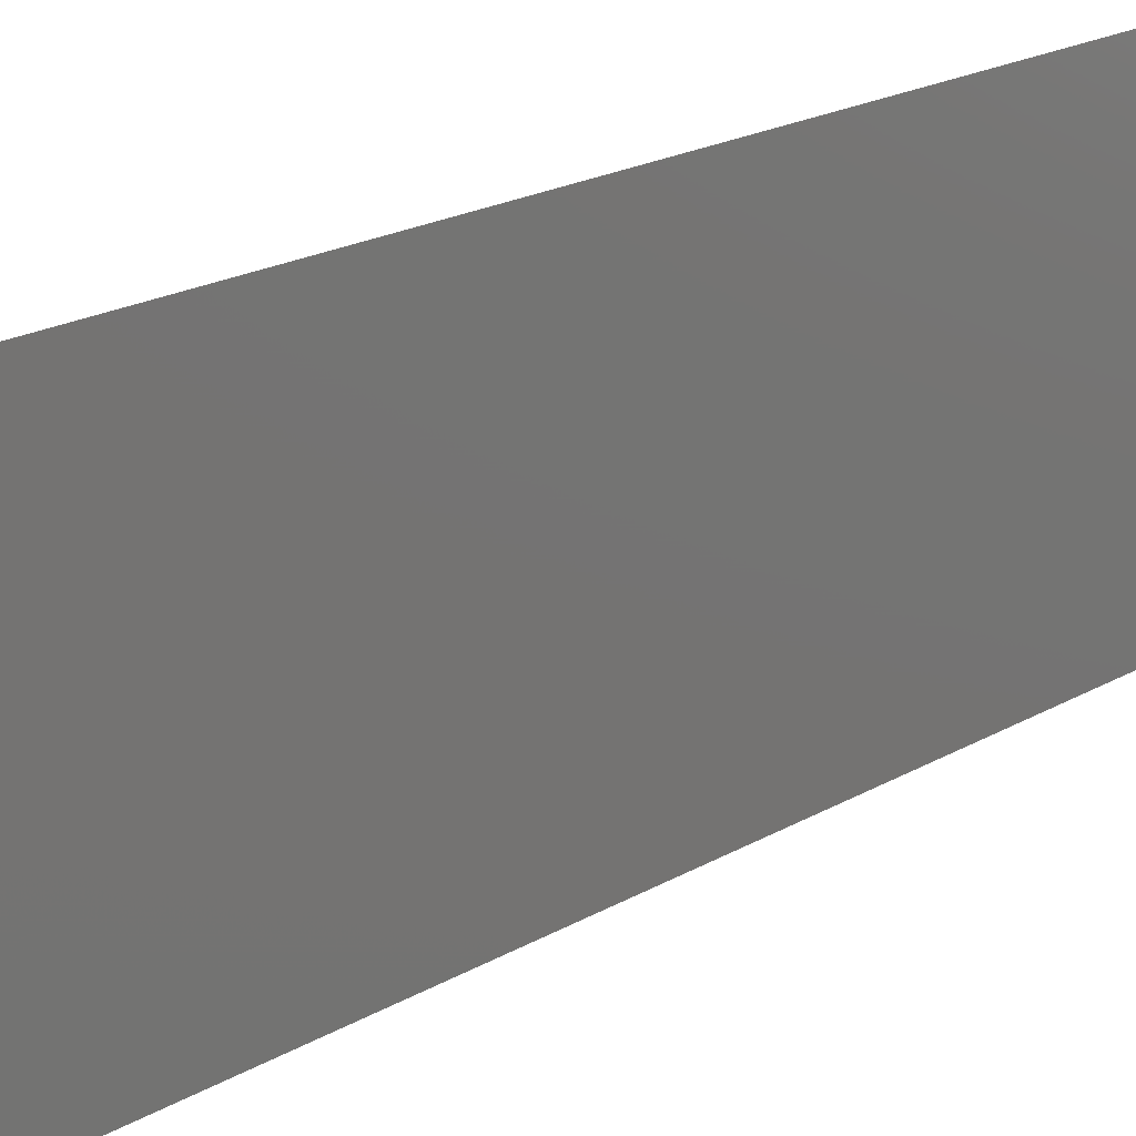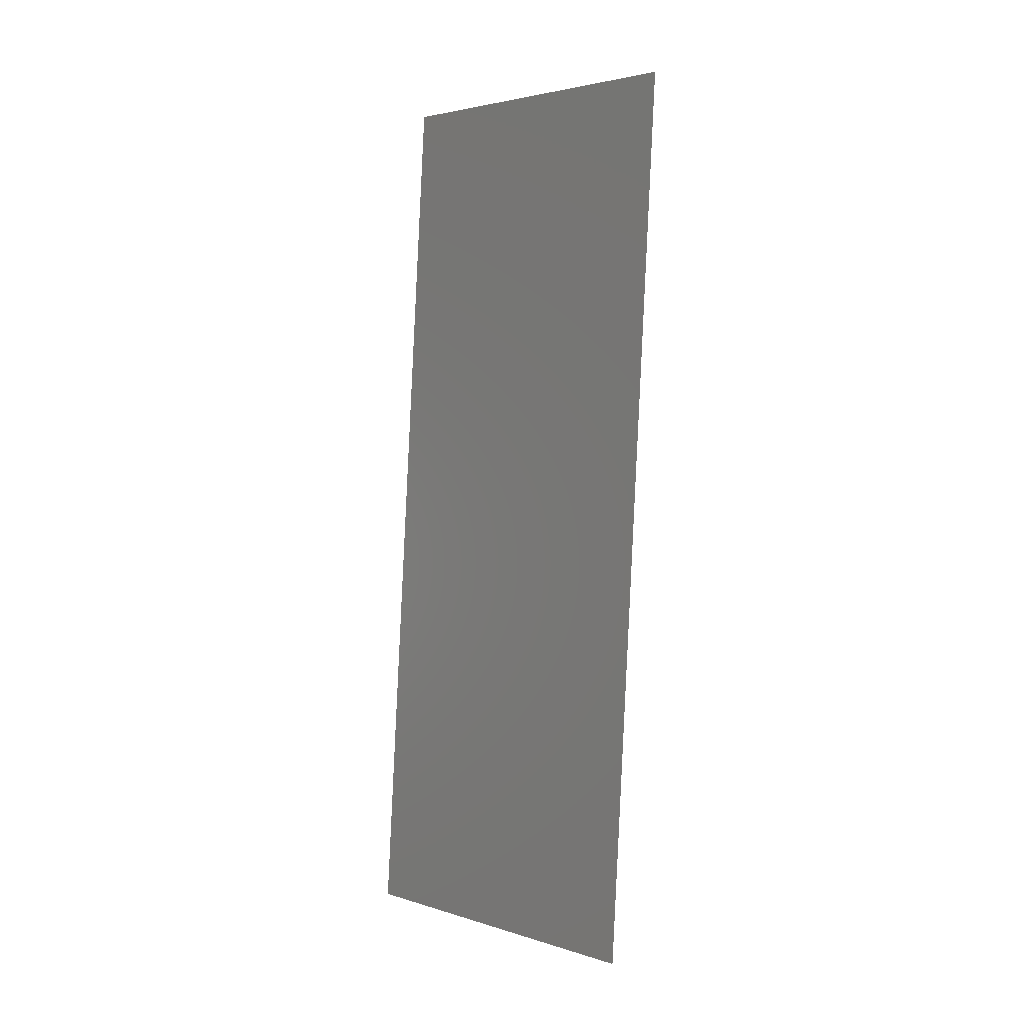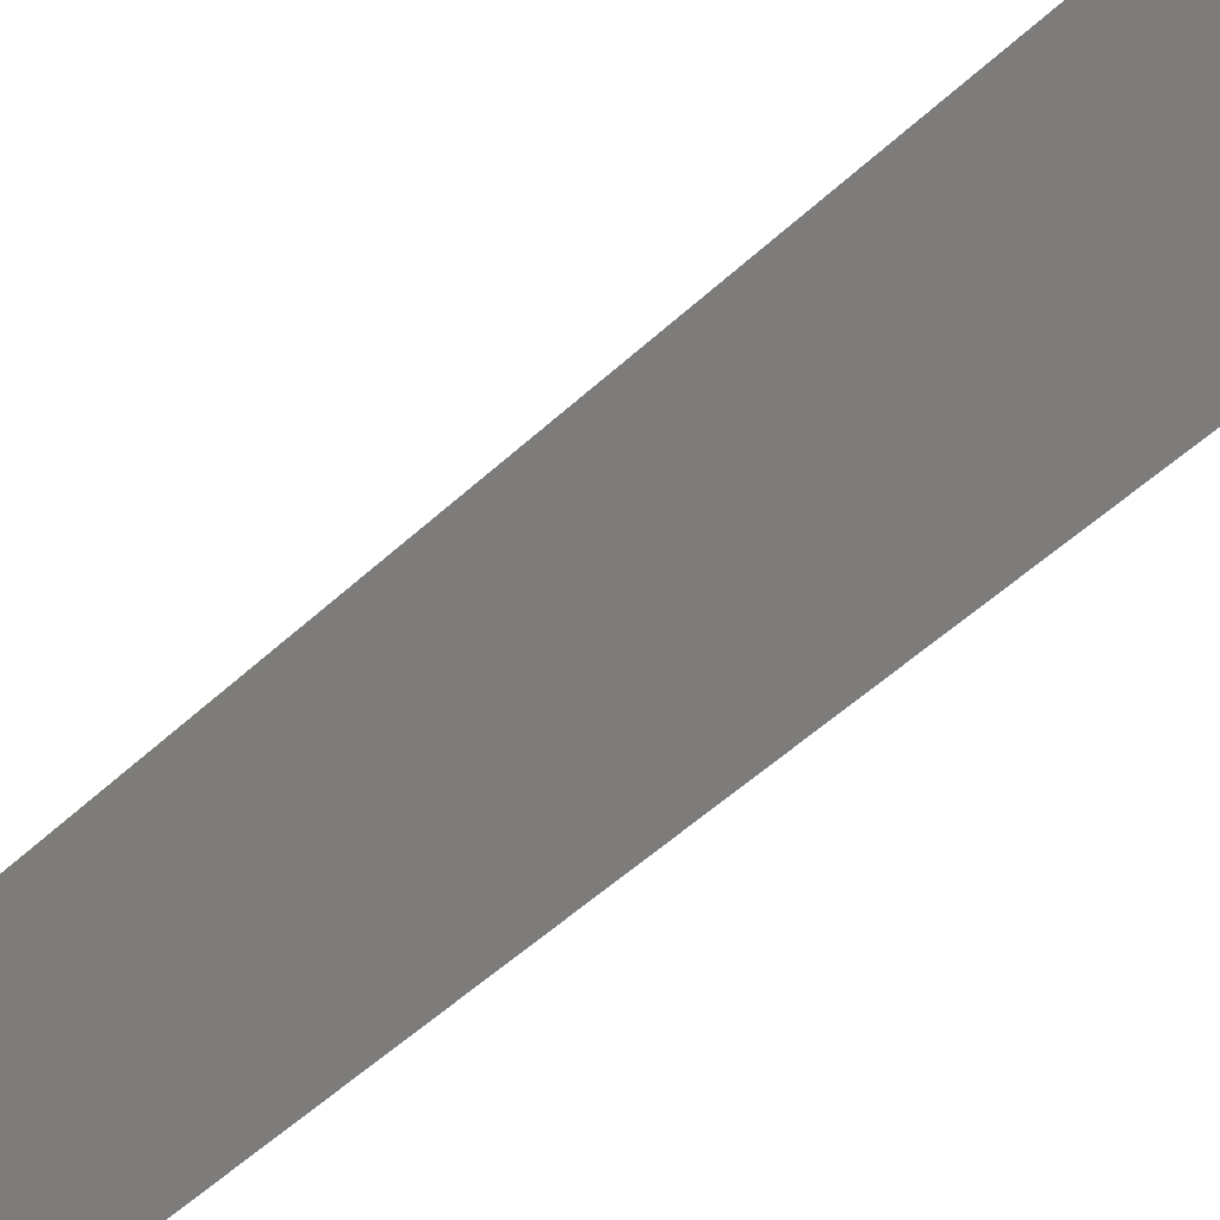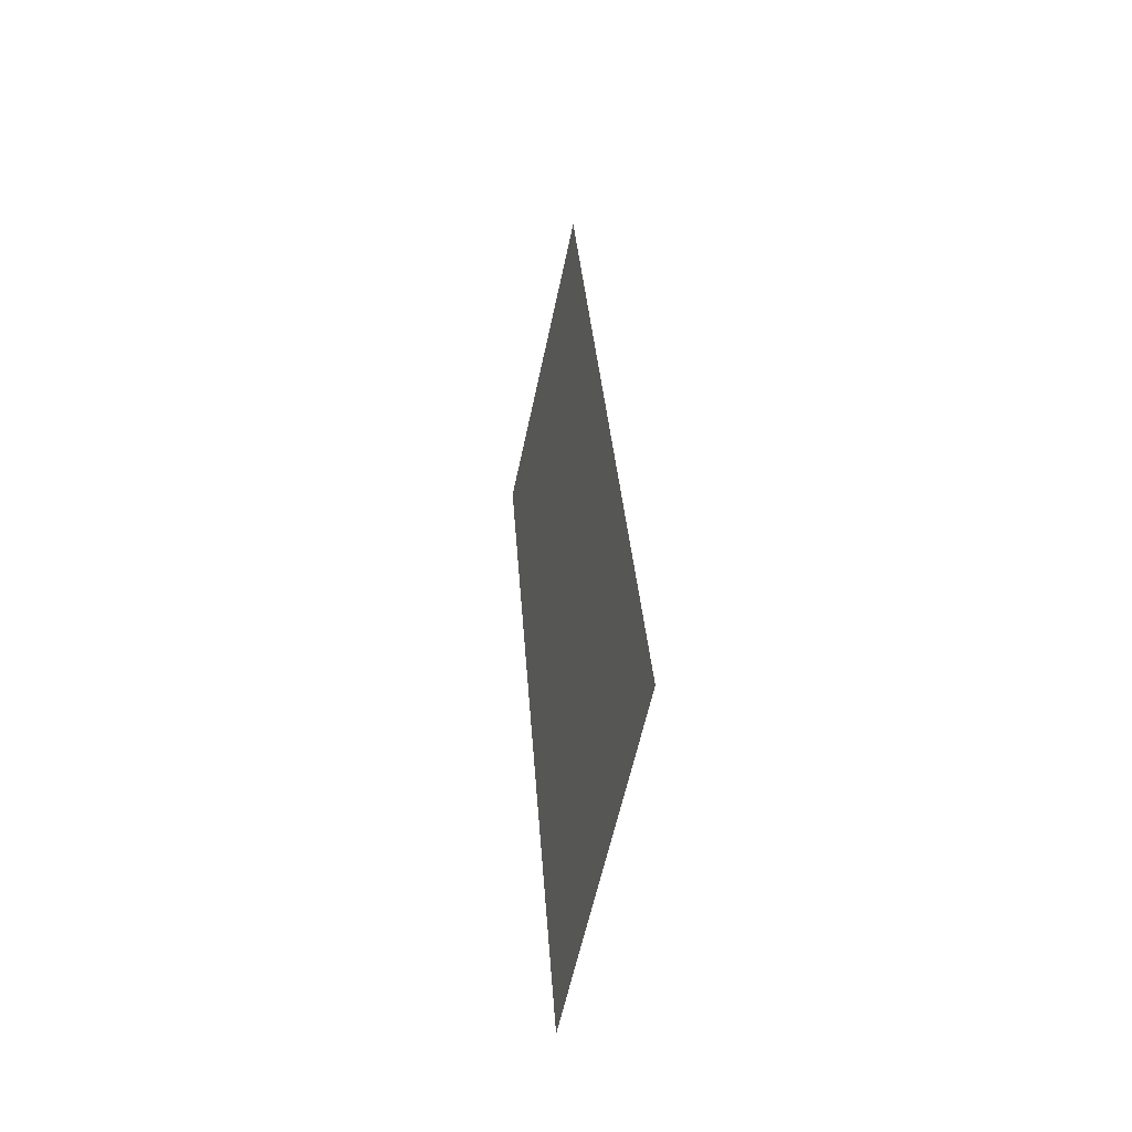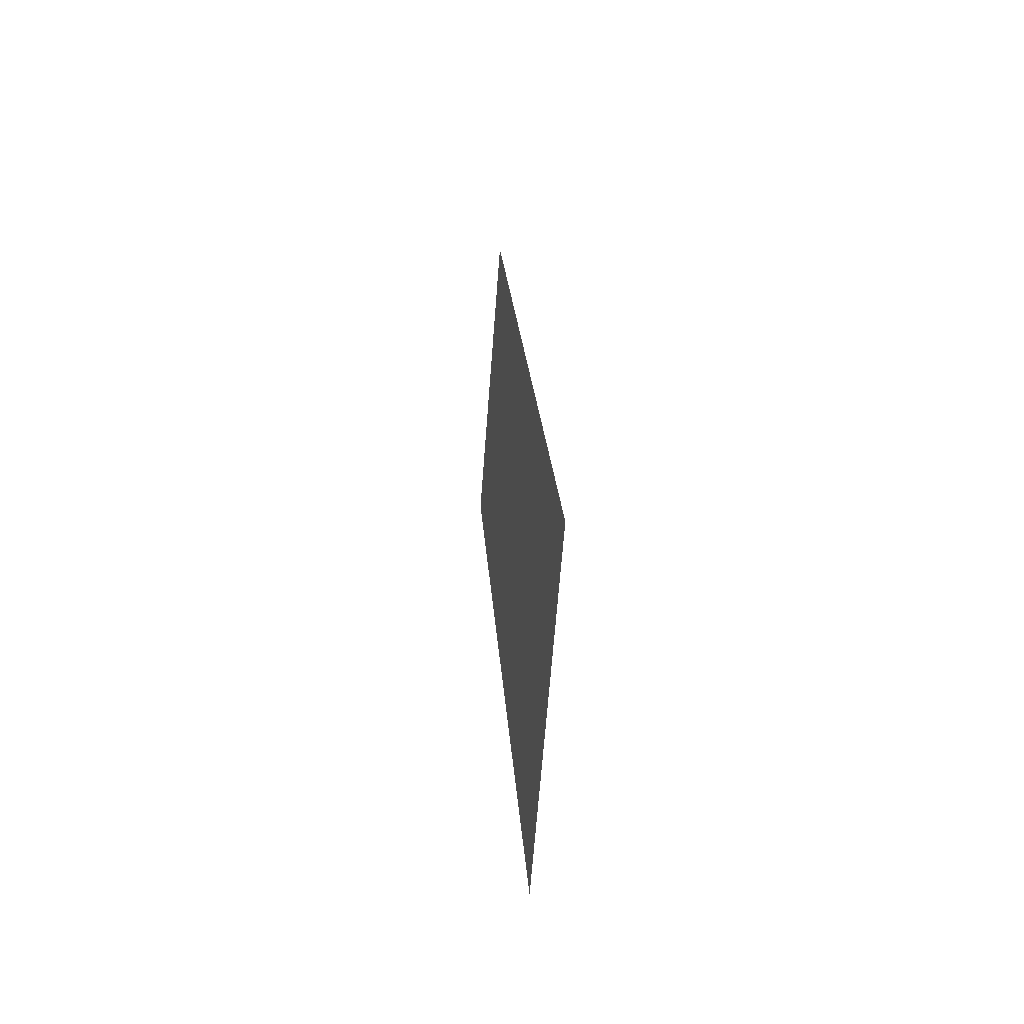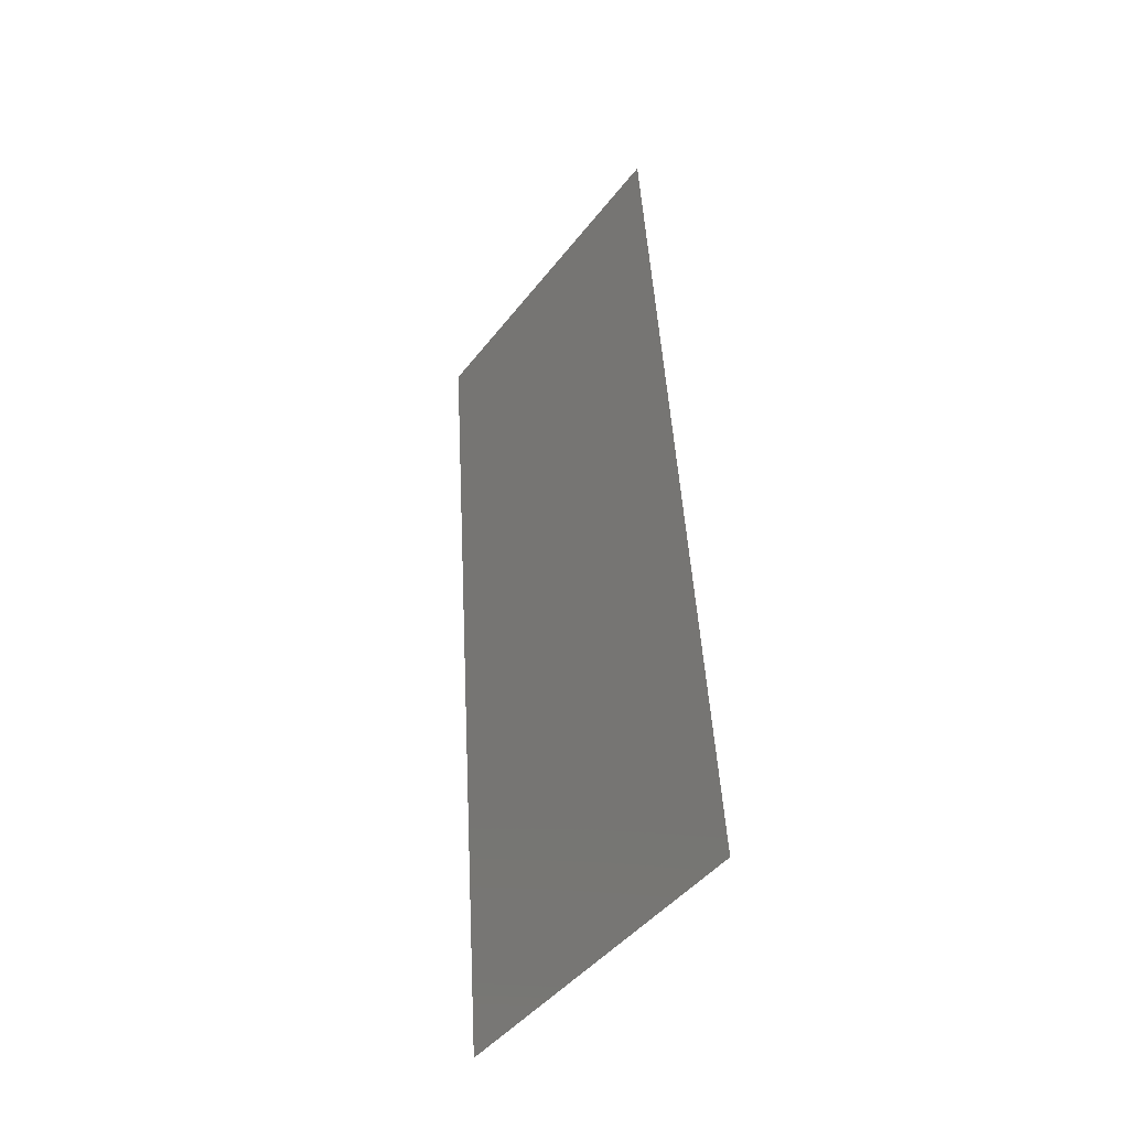
<metadata>
{"format":"stl","ext":"stl","renderer":"f3d","projection":"perspective","resolution":1024,"background":"white","views":[{"elev":20.5,"azim":-140.0,"up":"+Z"},{"elev":3.0,"azim":-43.4,"up":"+Y"},{"elev":-53.1,"azim":130.9,"up":"+Z"},{"elev":-58.9,"azim":168.1,"up":"+Y"},{"elev":-67.7,"azim":175.6,"up":"+Y"},{"elev":-45.3,"azim":144.7,"up":"+Y"}]}
</metadata>
<code>
# stl→obj: 21 verts, 26 faces
v 0.01062 0.04024 0
v 0.0103 0.03521 0.01127
v 0.009968 0.03018 0
v 0.008656 0.01006 0.02
v 0.008984 0.01509 0.008731
v 0.009312 0.02012 0.02
v 0.00964 0.02515 0.01
v 0.009968 0.03018 0.02
v 0.01085 0.0437 0.007338
v 0.00843 0.006602 0.01266
v 0.009312 0.02012 0
v 0.008656 0.01006 0
v 0.01062 0.04024 0.02
v 0.01128 0.0503 0.01
v 0.01128 0.0503 0
v 0.008 0 0.01
v 0.008 0 0.02
v 0.0109 0.0445 0.01424
v 0.008378 0.005805 0.005763
v 0.008 0 0
v 0.01128 0.0503 0.02
f 1 2 3
f 4 5 6
f 5 7 6
f 6 7 8
f 2 7 3
f 8 7 2
f 1 9 2
f 4 10 5
f 3 7 11
f 11 7 5
f 11 5 12
f 8 2 13
f 14 9 15
f 16 10 17
f 15 9 1
f 17 10 4
f 2 18 13
f 5 19 12
f 9 18 2
f 10 19 5
f 12 19 20
f 13 18 21
f 21 18 14
f 20 19 16
f 16 19 10
f 14 18 9

</code>
